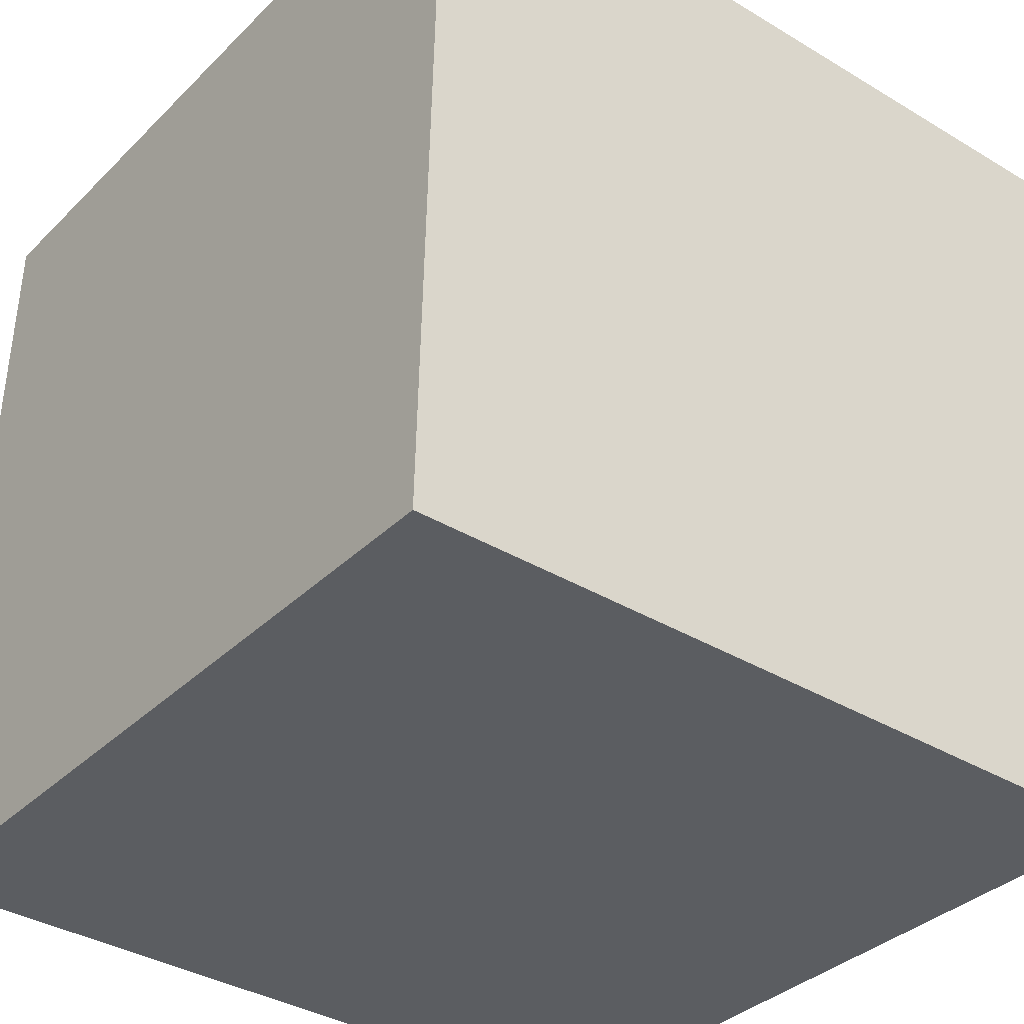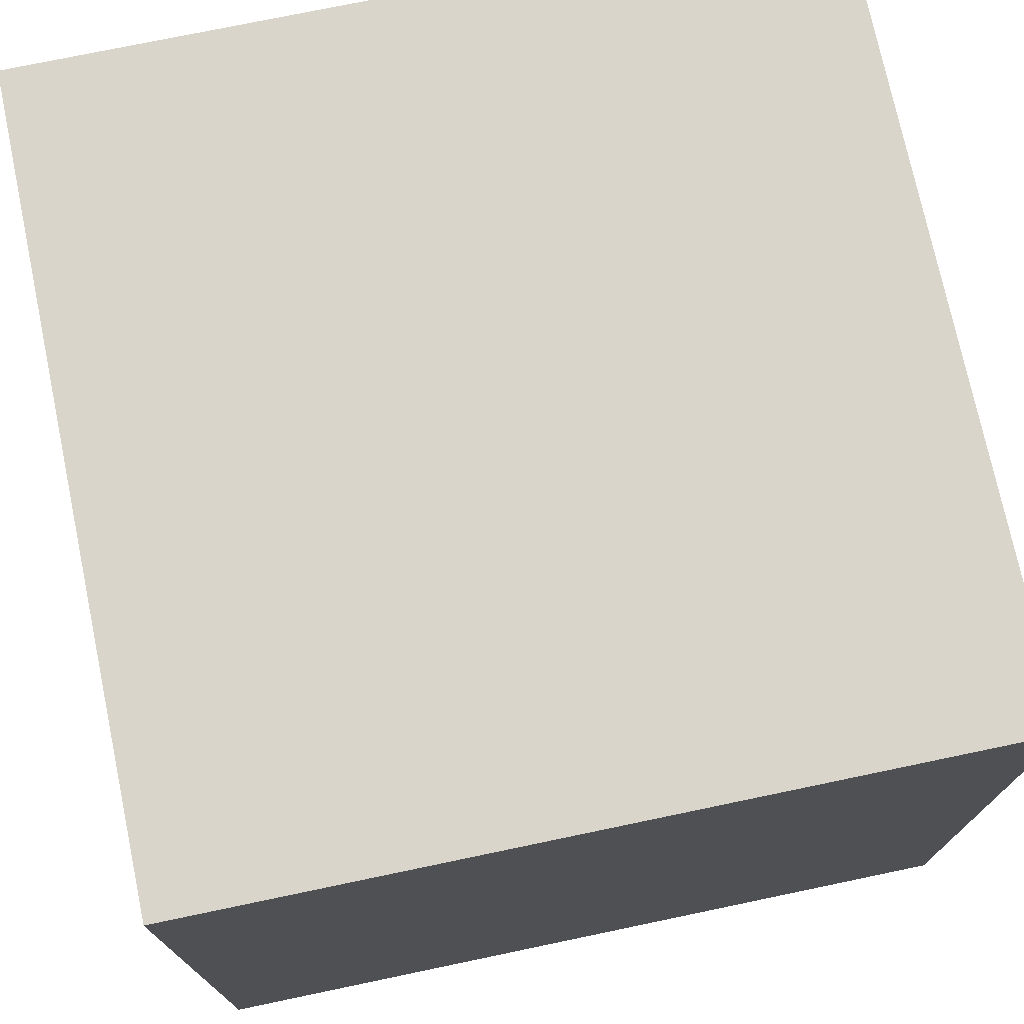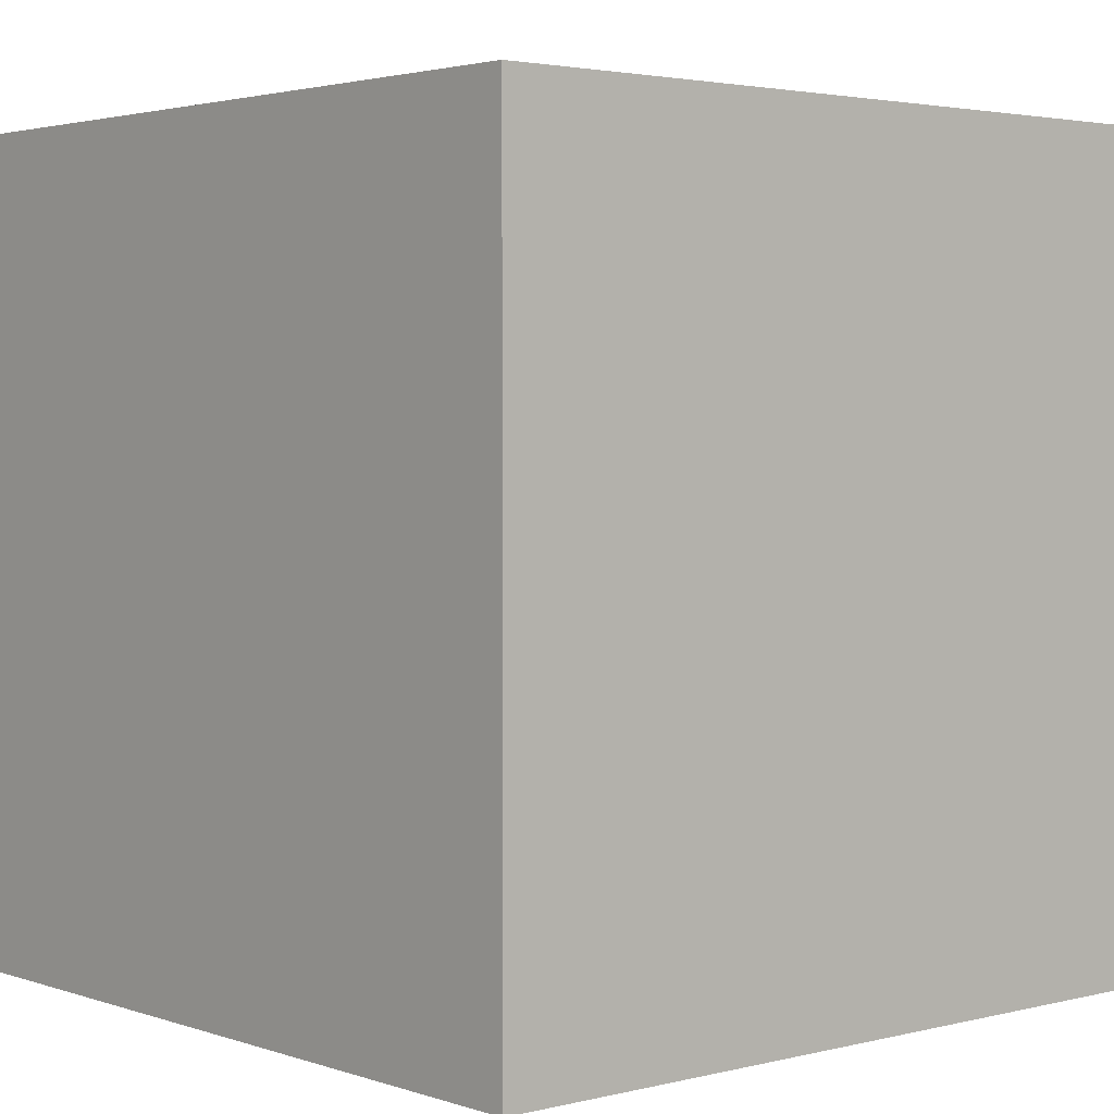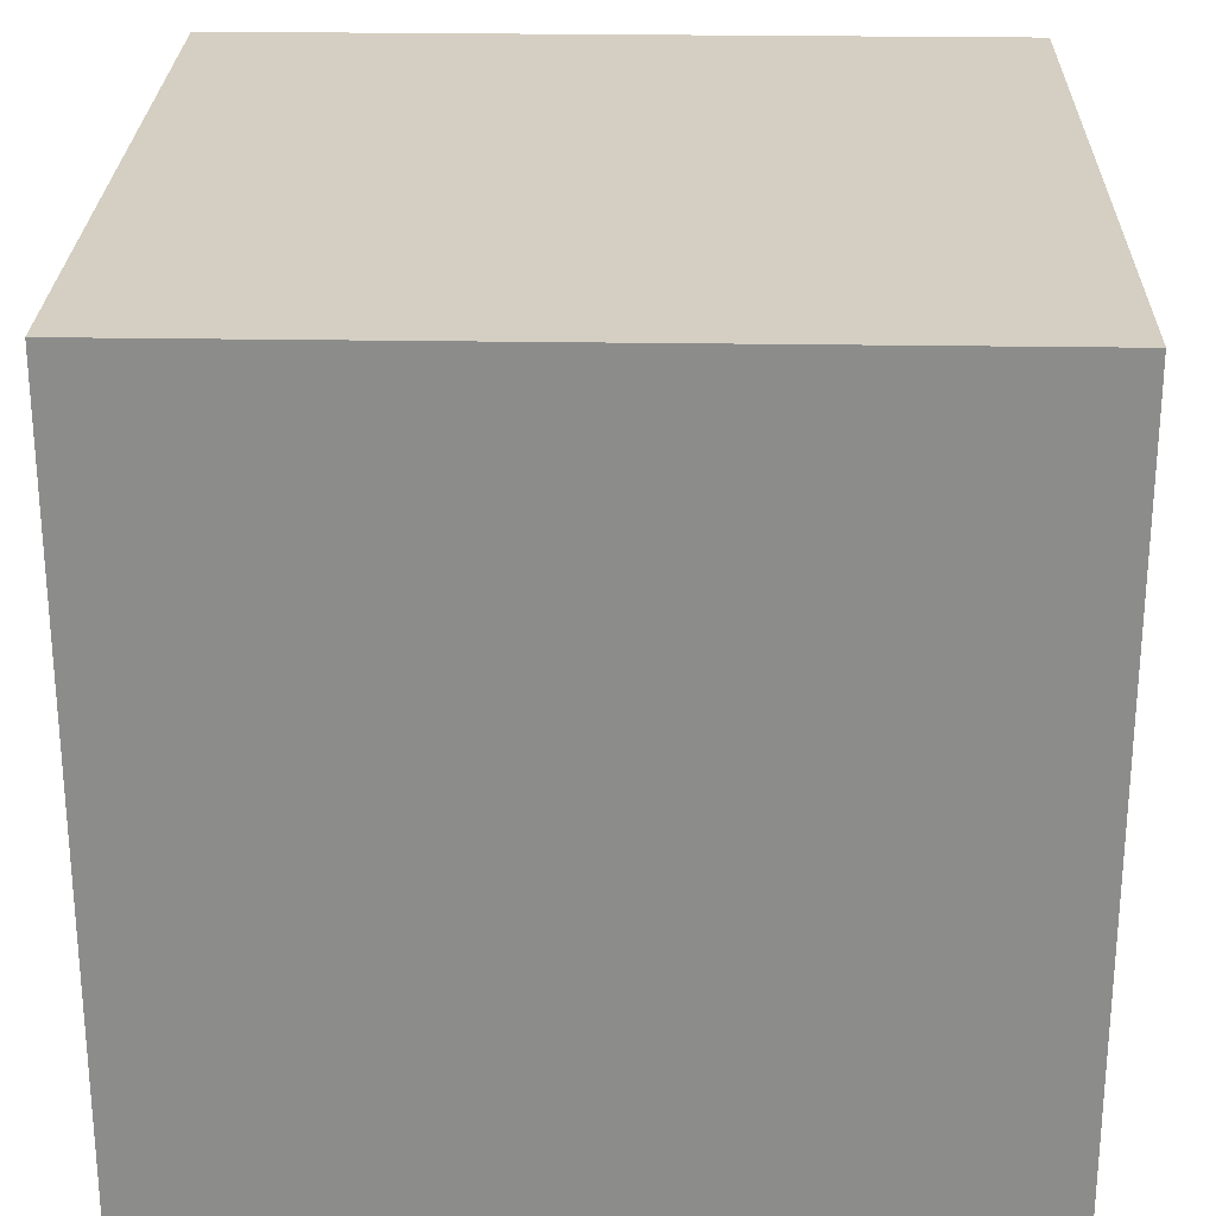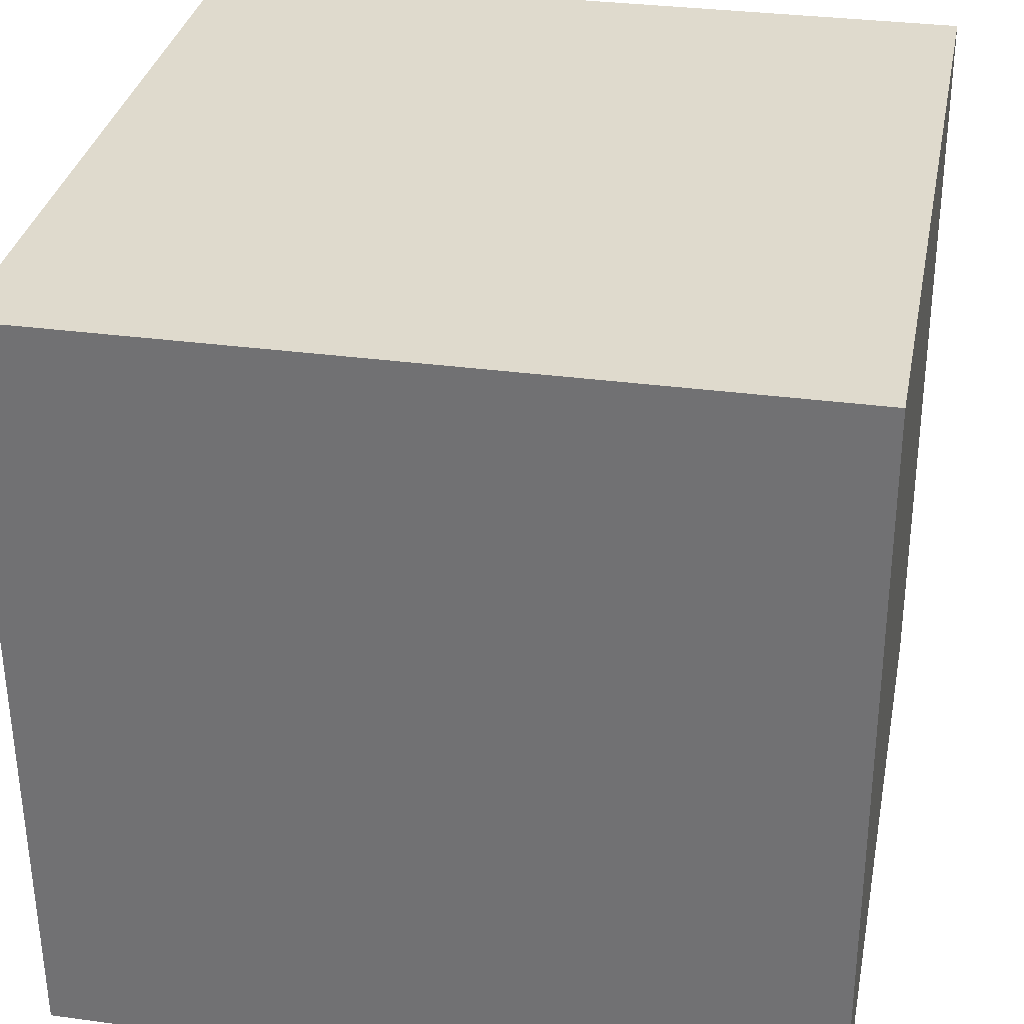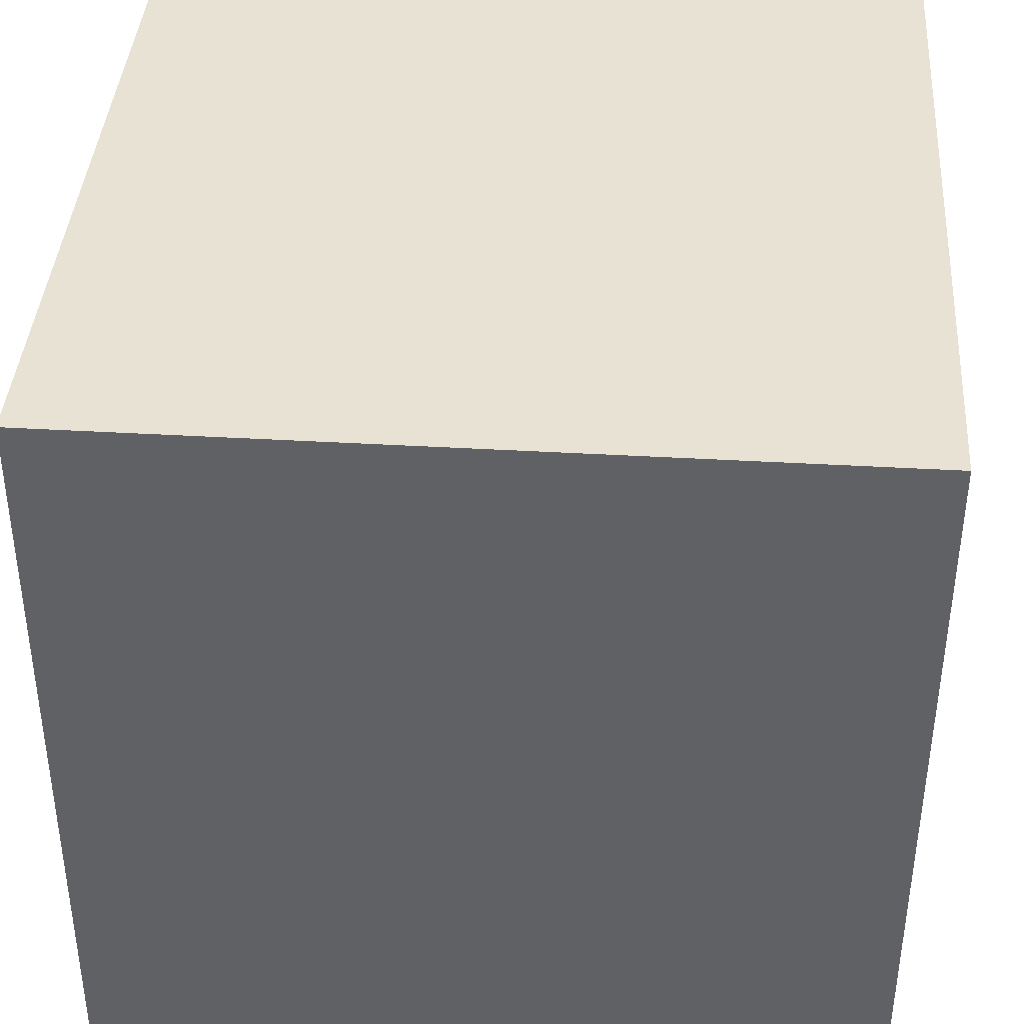
<metadata>
{"format":"obj","ext":"obj","renderer":"f3d","projection":"perspective","resolution":1024,"background":"white","views":[{"elev":-36.7,"azim":52.1,"up":"+Y"},{"elev":74.3,"azim":76.7,"up":"+Z"},{"elev":2.8,"azim":-42.3,"up":"+Z"},{"elev":25.8,"azim":180.0,"up":"+Z"},{"elev":31.4,"azim":101.0,"up":"+Y"},{"elev":41.3,"azim":-86.0,"up":"+Y"}]}
</metadata>
<code>
v 0.7251 0.7048 -0.28
v 0.7251 0.7048 0.12
v 0.7148 0.3049 0.12
v 0.7251 0.7048 -0.28
v 0.7148 0.3049 0.12
v 0.7148 0.3049 -0.28
v 0.3252 0.7151 -0.28
v 0.3149 0.3152 -0.28
v 0.3149 0.3152 0.12
v 0.3252 0.7151 -0.28
v 0.3149 0.3152 0.12
v 0.3252 0.7151 0.12
v 0.7251 0.7048 -0.28
v 0.3252 0.7151 -0.28
v 0.3252 0.7151 0.12
v 0.7251 0.7048 -0.28
v 0.3252 0.7151 0.12
v 0.7251 0.7048 0.12
v 0.7251 0.7048 0.12
v 0.3252 0.7151 0.12
v 0.3149 0.3152 0.12
v 0.7251 0.7048 0.12
v 0.3149 0.3152 0.12
v 0.7148 0.3049 0.12
v 0.7148 0.3049 0.12
v 0.3149 0.3152 0.12
v 0.3149 0.3152 -0.28
v 0.7148 0.3049 0.12
v 0.3149 0.3152 -0.28
v 0.7148 0.3049 -0.28
v 0.3252 0.7151 -0.28
v 0.7251 0.7048 -0.28
v 0.7148 0.3049 -0.28
v 0.3252 0.7151 -0.28
v 0.7148 0.3049 -0.28
v 0.3149 0.3152 -0.28
f 1 2 3
f 4 5 6
f 7 8 9
f 10 11 12
f 13 14 15
f 16 17 18
f 19 20 21
f 22 23 24
f 25 26 27
f 28 29 30
f 31 32 33
f 34 35 36

</code>
